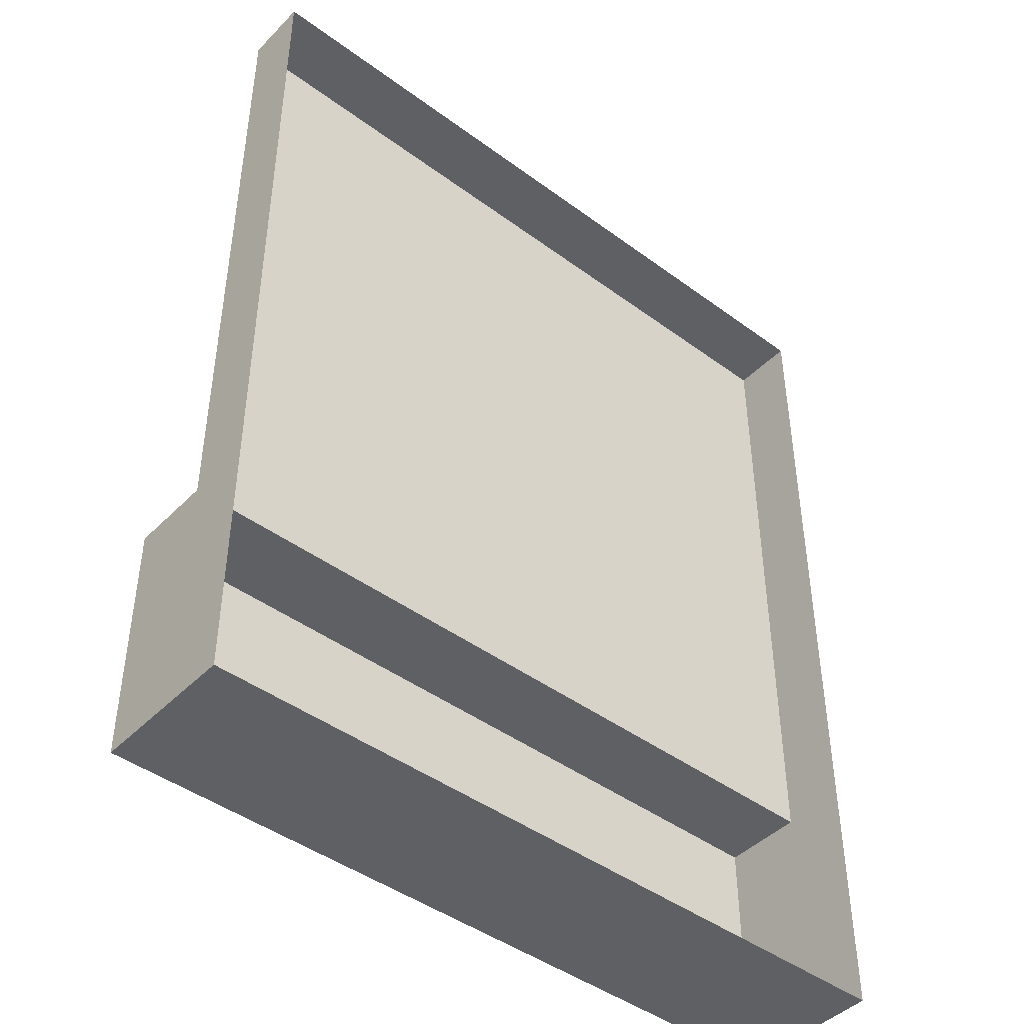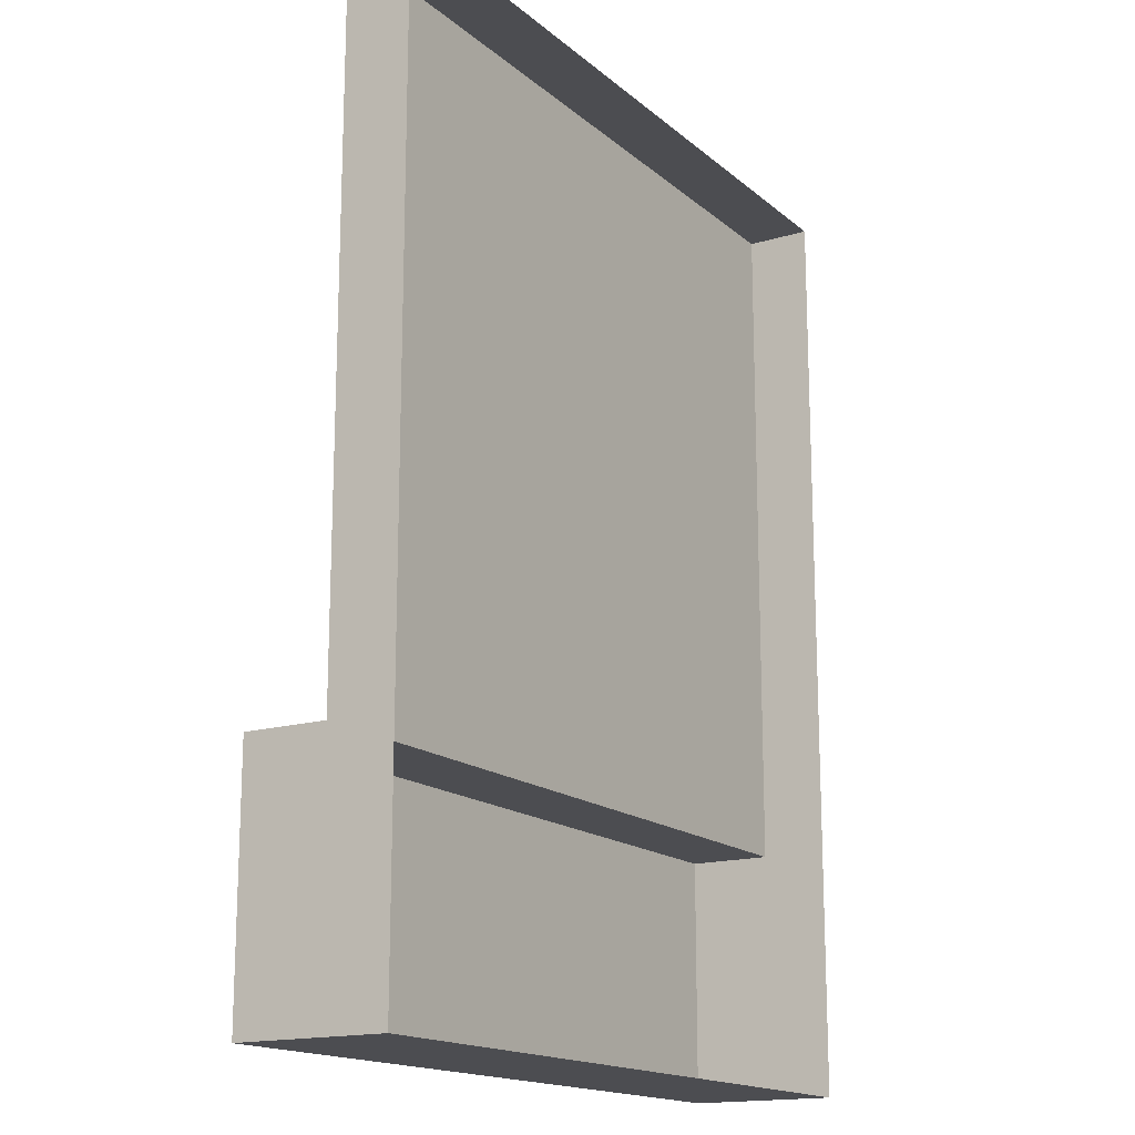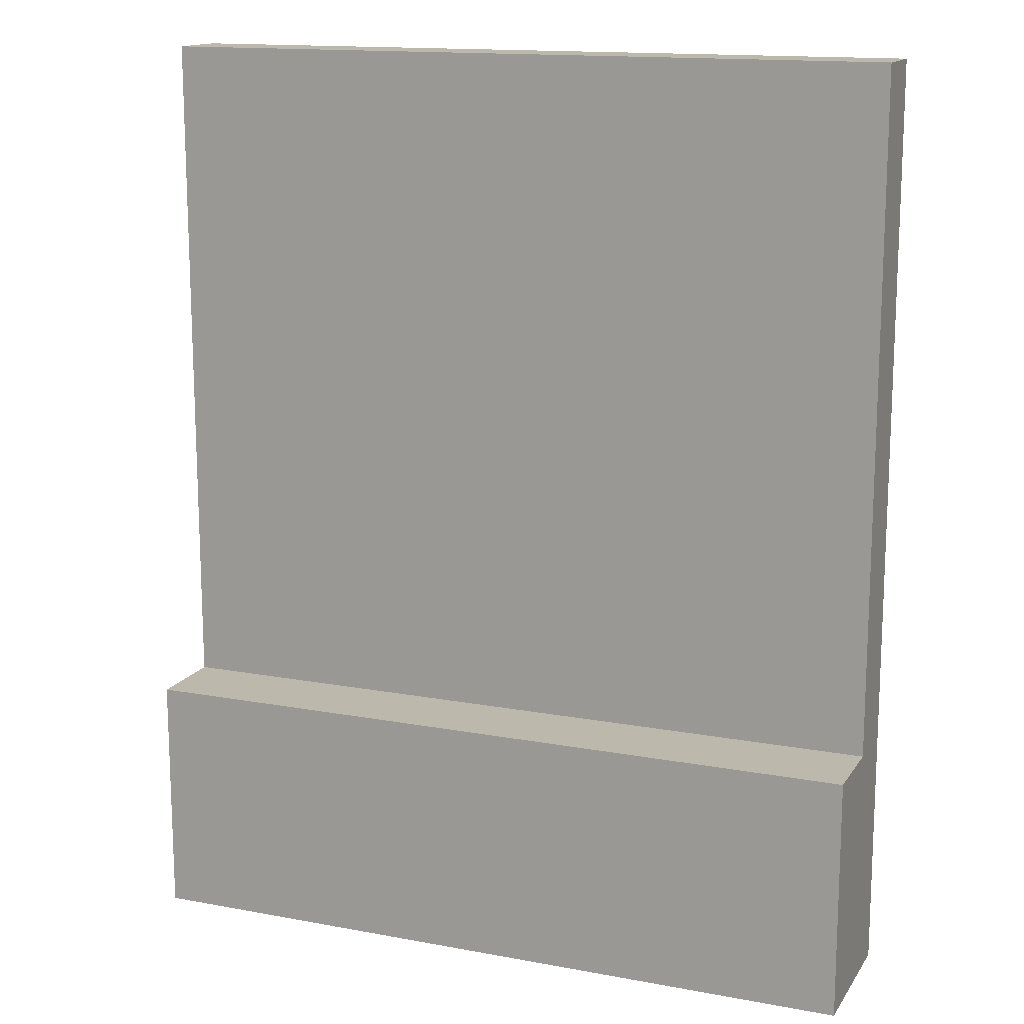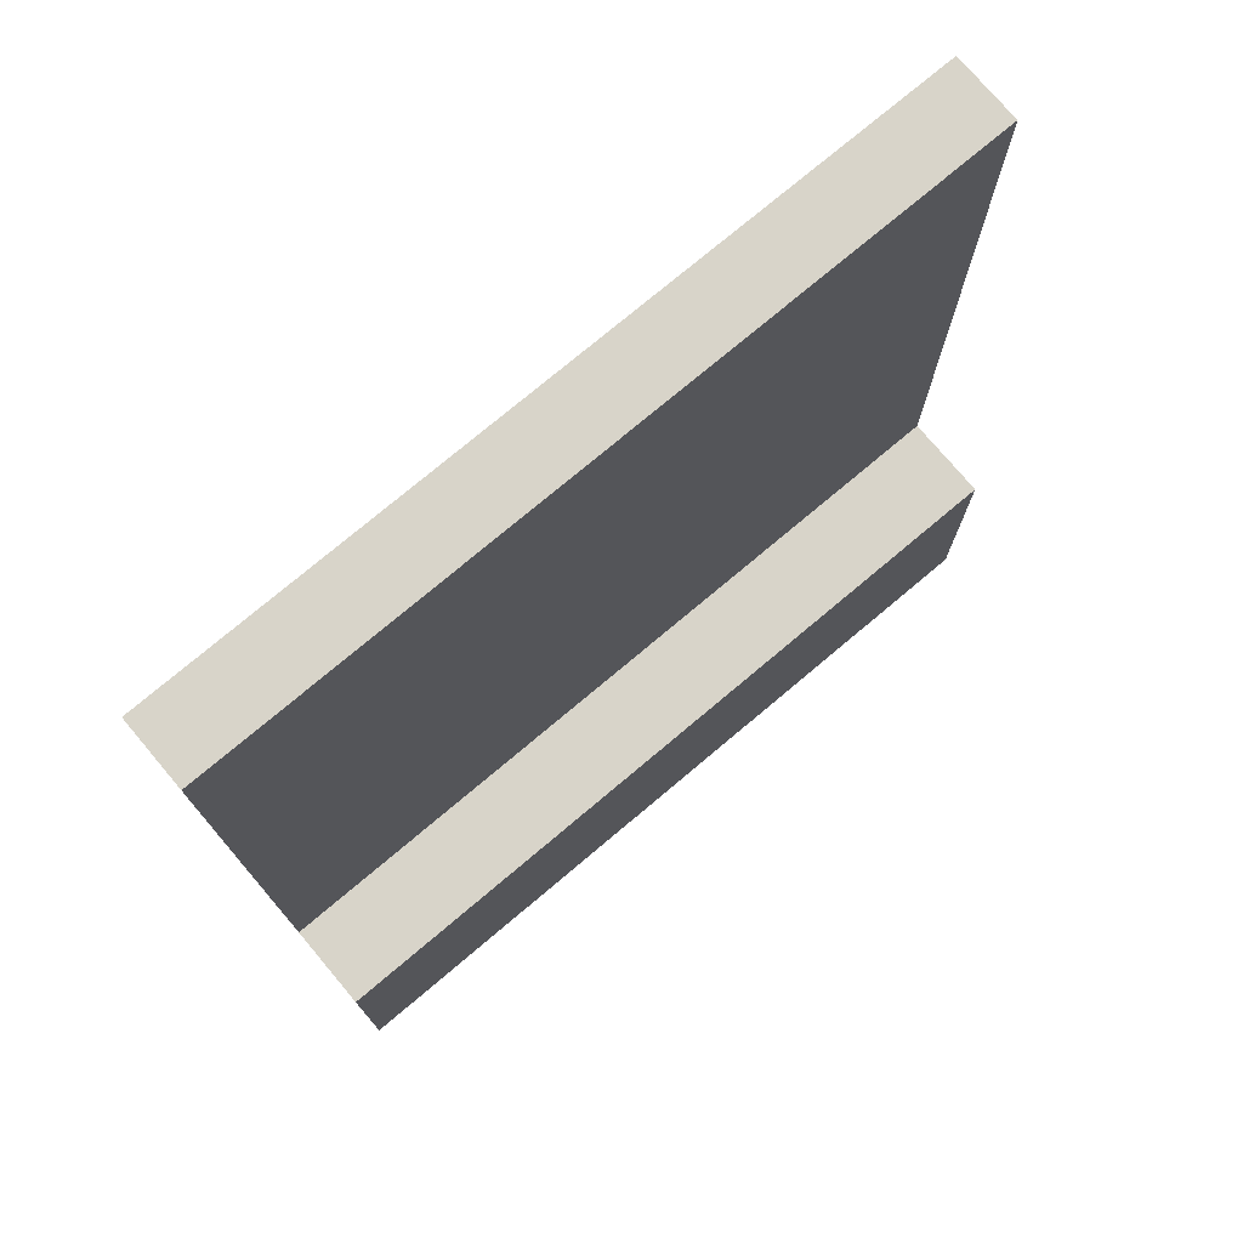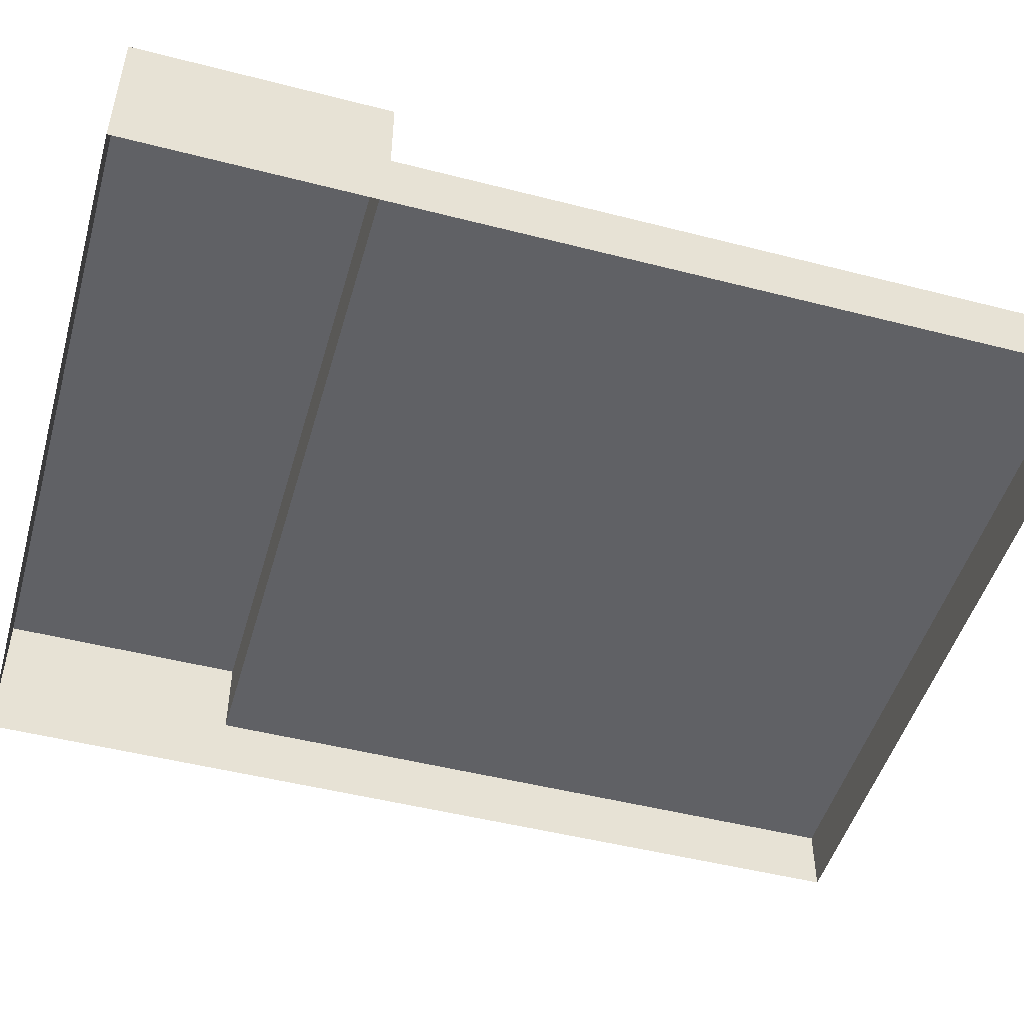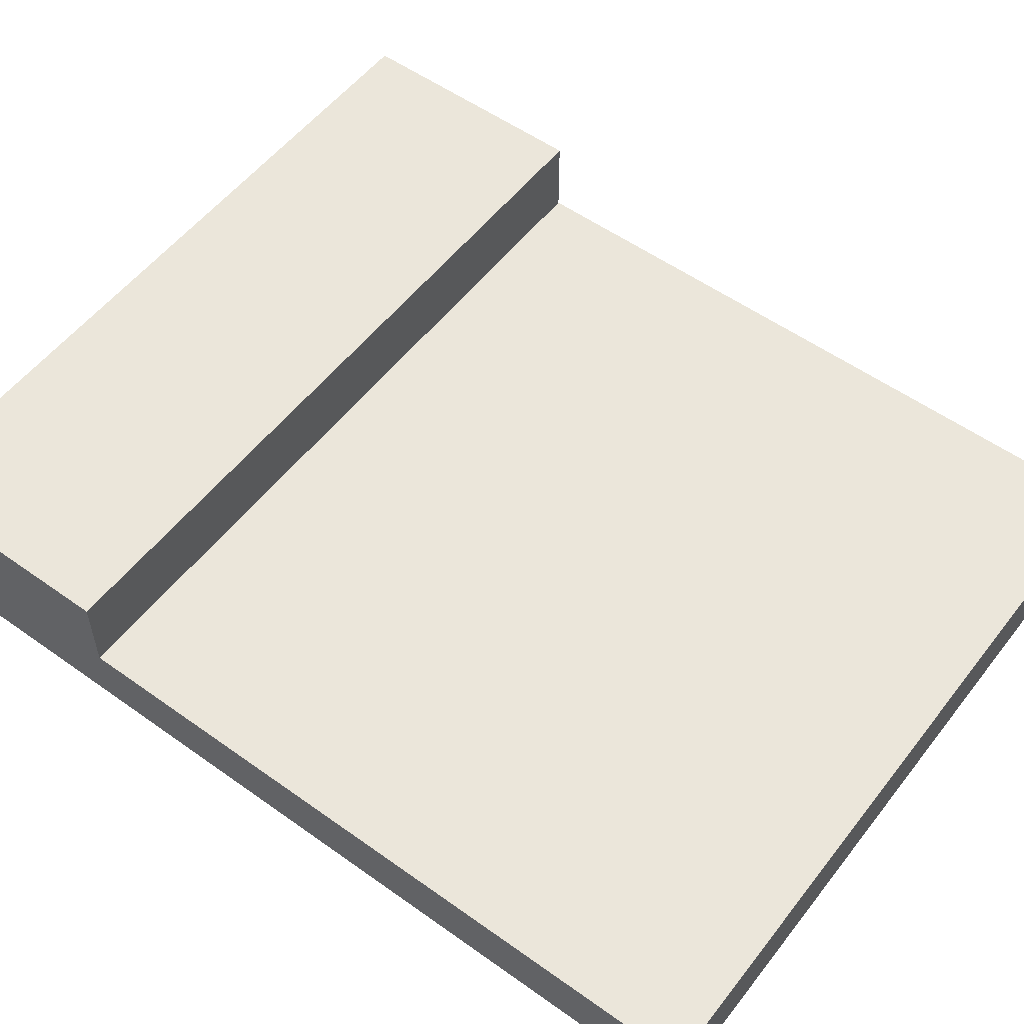
<metadata>
{"format":"obj","ext":"obj","renderer":"f3d","projection":"perspective","resolution":1024,"background":"white","views":[{"elev":-44.4,"azim":139.3,"up":"+Y"},{"elev":-16.2,"azim":121.5,"up":"+Y"},{"elev":14.7,"azim":21.9,"up":"+Y"},{"elev":75.6,"azim":-40.1,"up":"+Y"},{"elev":-49.0,"azim":74.1,"up":"+Z"},{"elev":54.7,"azim":127.1,"up":"+Z"}]}
</metadata>
<code>
g default
v 2.971 6.259 0.4863
v 2.971 6.259 0.8979
v 6.712 6.259 0.8979
v 2.971 5.035 0.8979
v 6.713 5.035 0.8979
v 2.971 9.662 0.4863
v 2.971 5.035 0.4863
v 6.712 6.258 0.4863
v 6.71 9.662 0.4863
v 6.713 5.035 0.4863
v 2.971 6.259 0.1616
v 2.971 9.662 0.1616
v 6.71 9.662 0.1616
v 6.712 6.258 0.1616
v 6.714 5.035 0.1616
v 2.971 5.035 0.1616
g polySurface67
f 3 2 4 5
f 8 1 2 3
f 10 8 3 5
f 6 1 8 9
f 2 1 7 4
f 1 6 12 11
f 6 9 13 12
f 9 8 14 13
f 8 10 15 14
f 7 10 15 16
f 7 1 11 16
f 5 4 7 10

</code>
